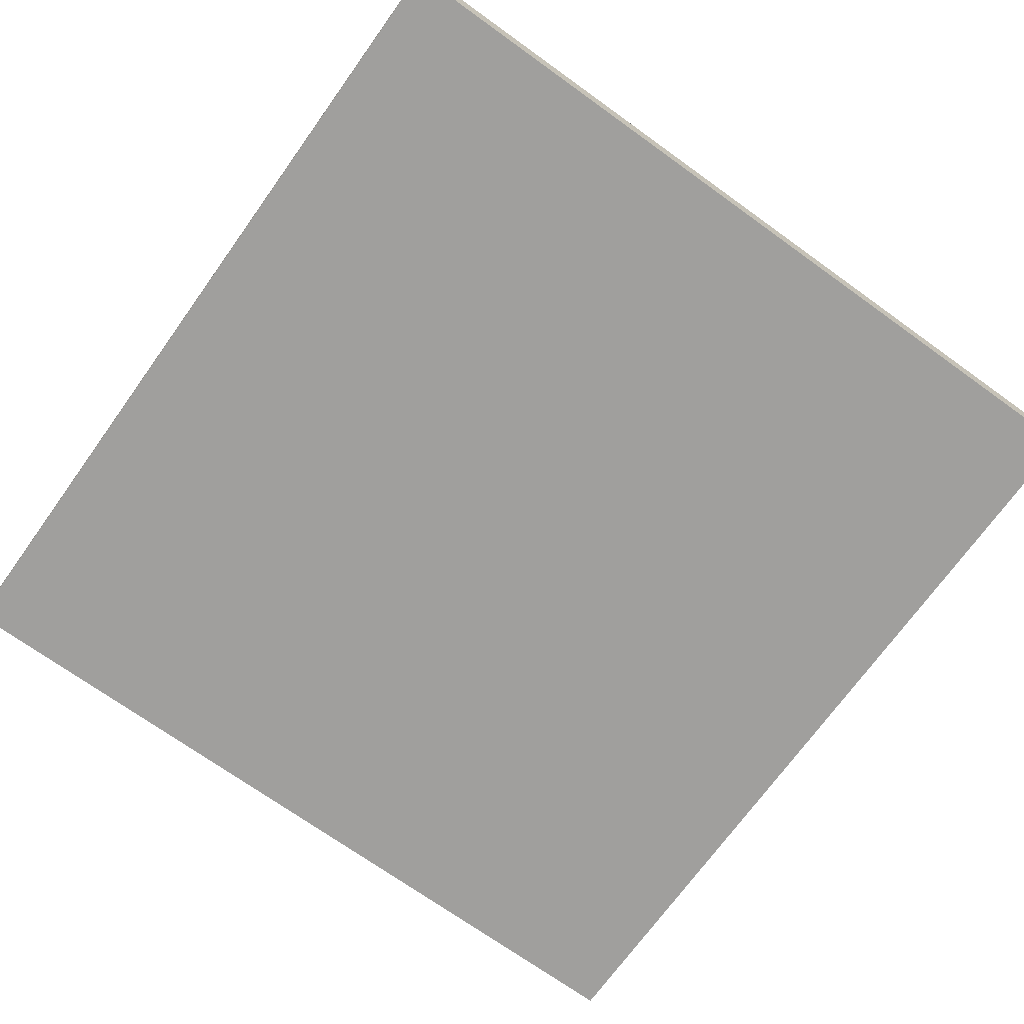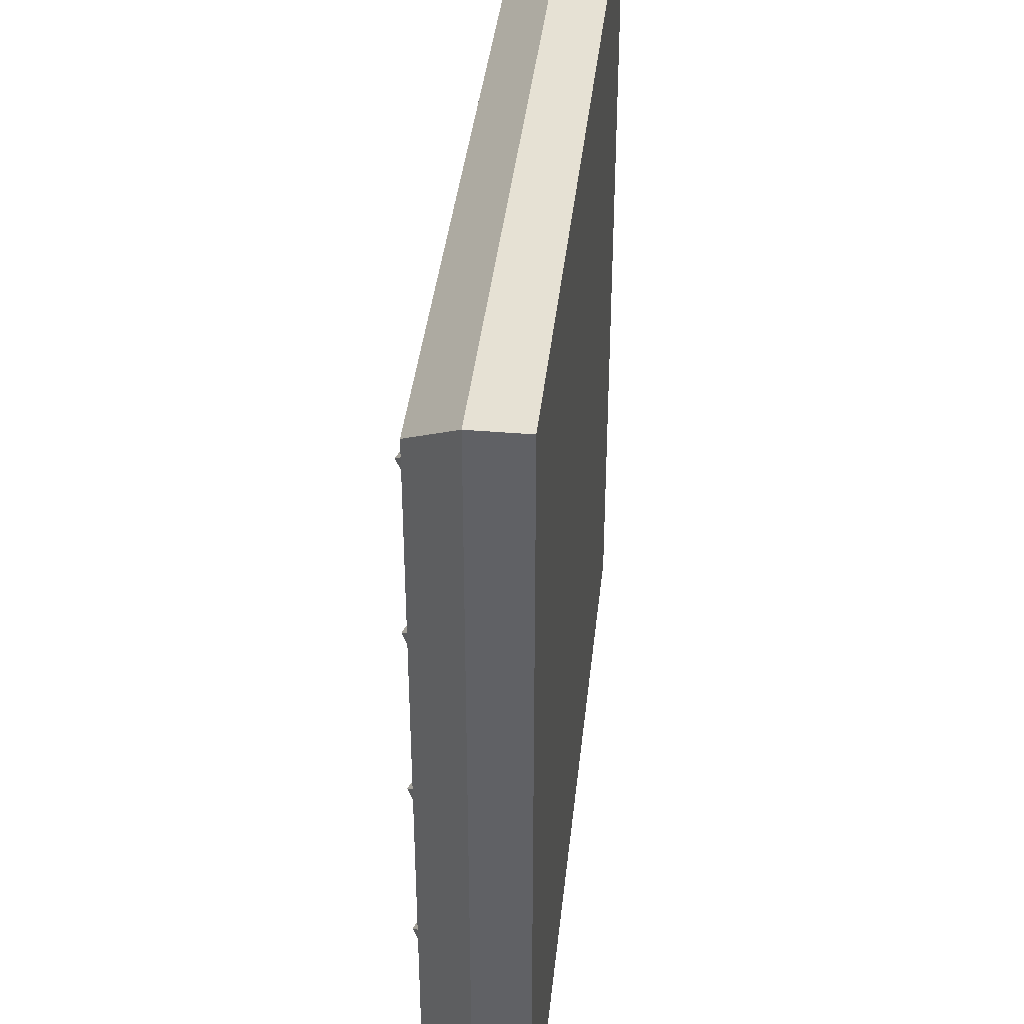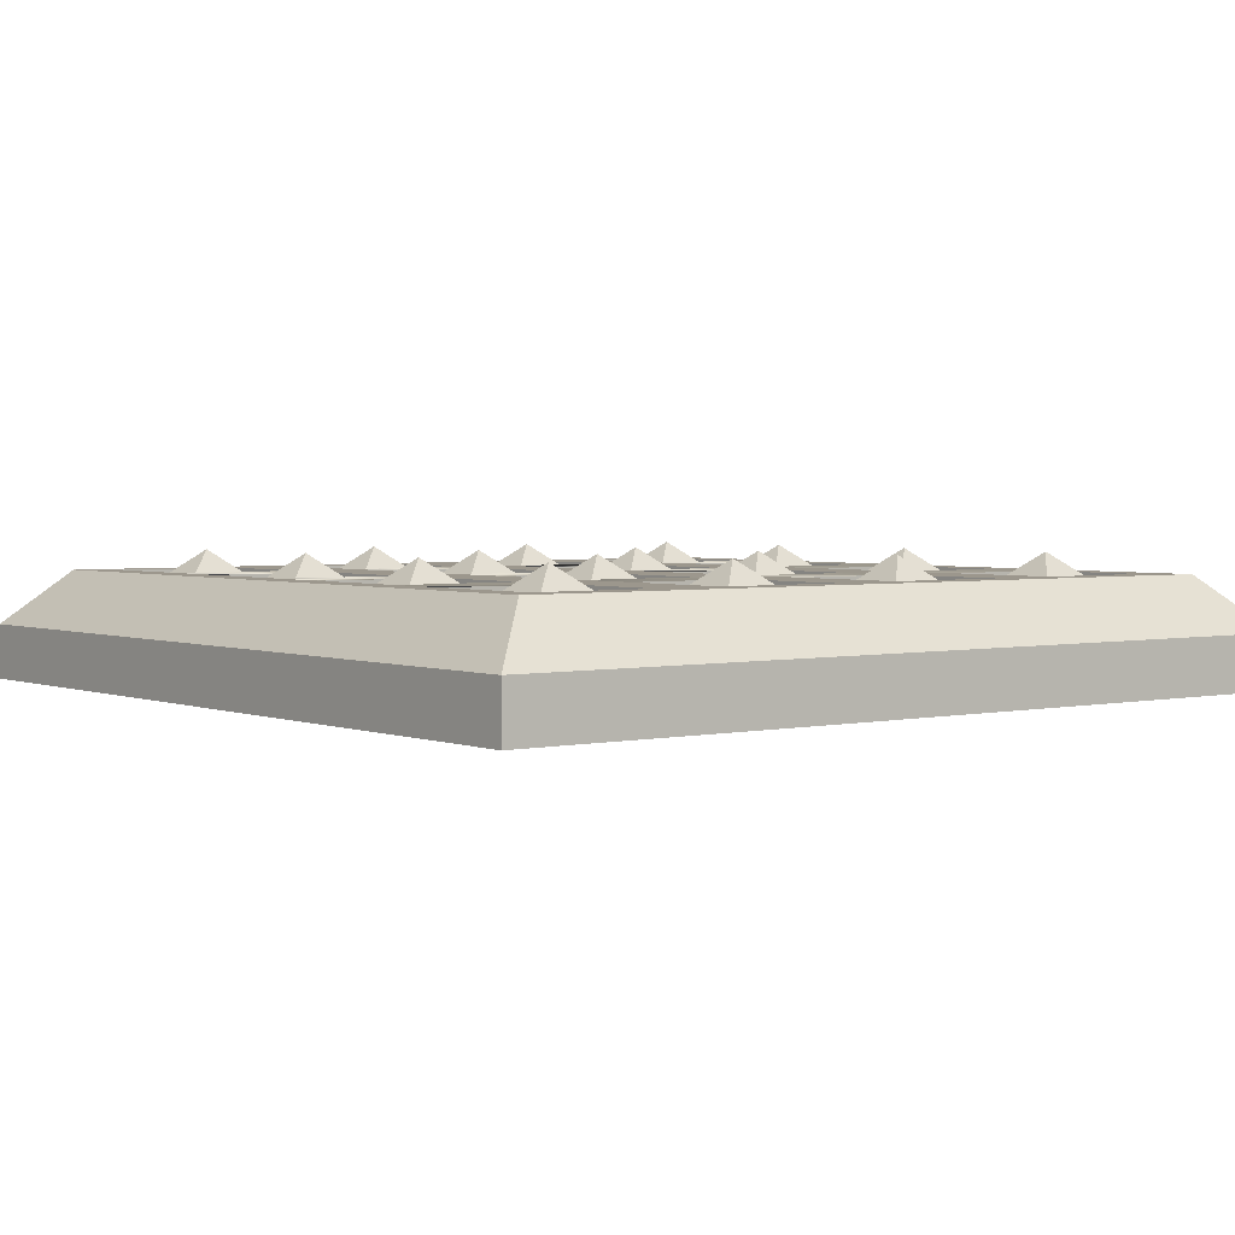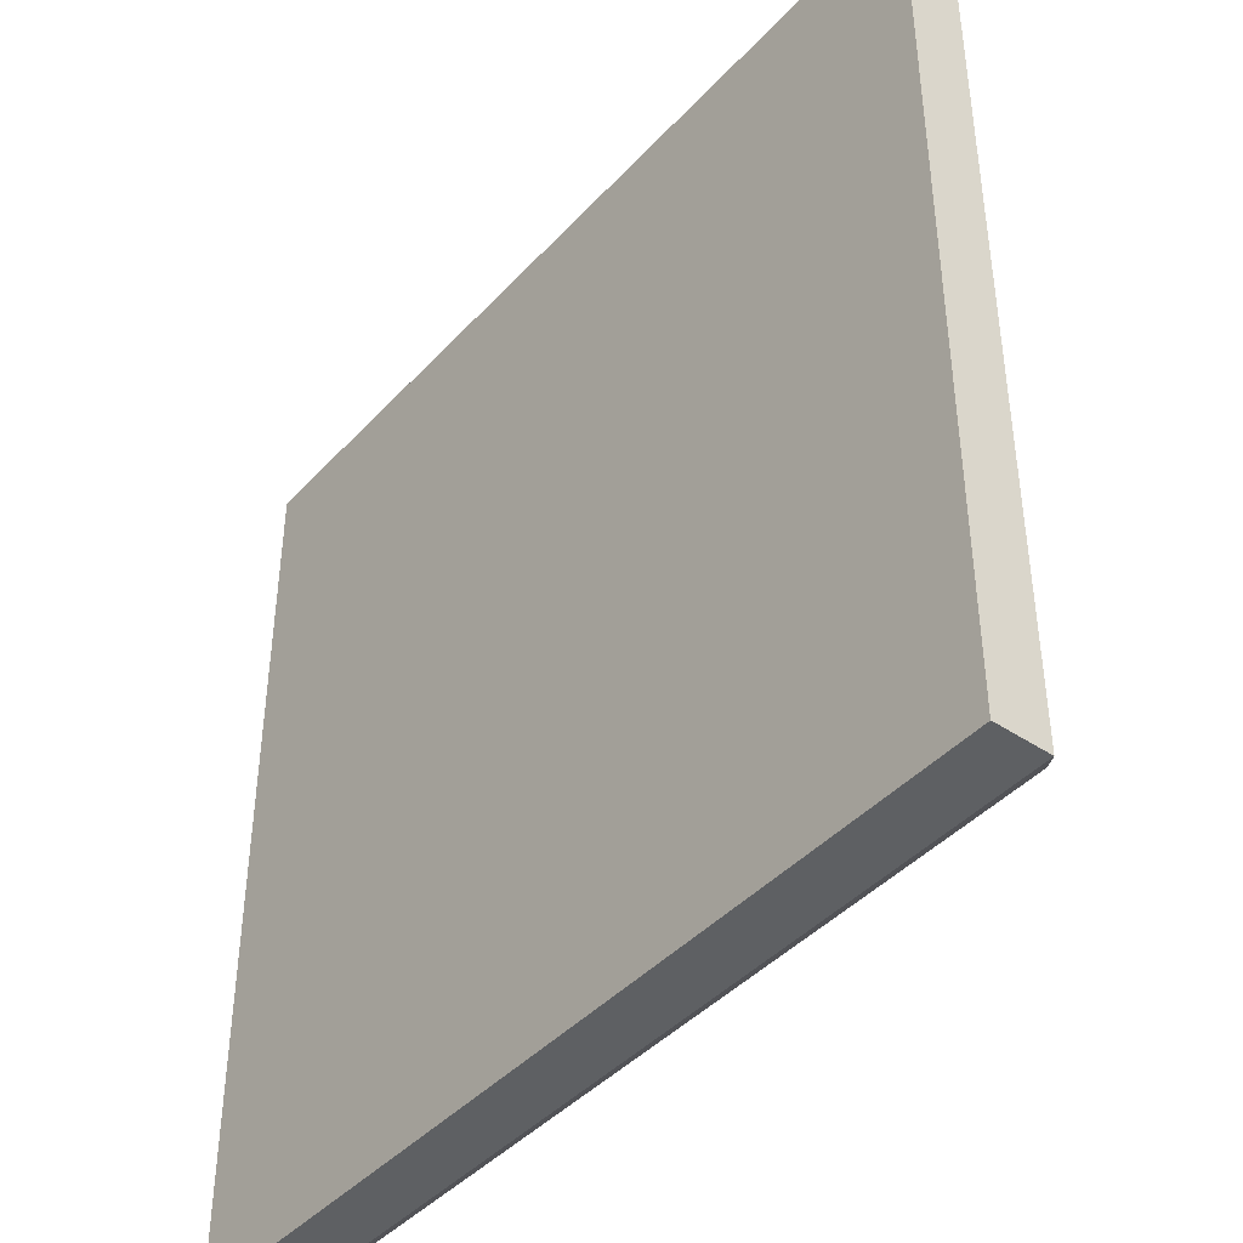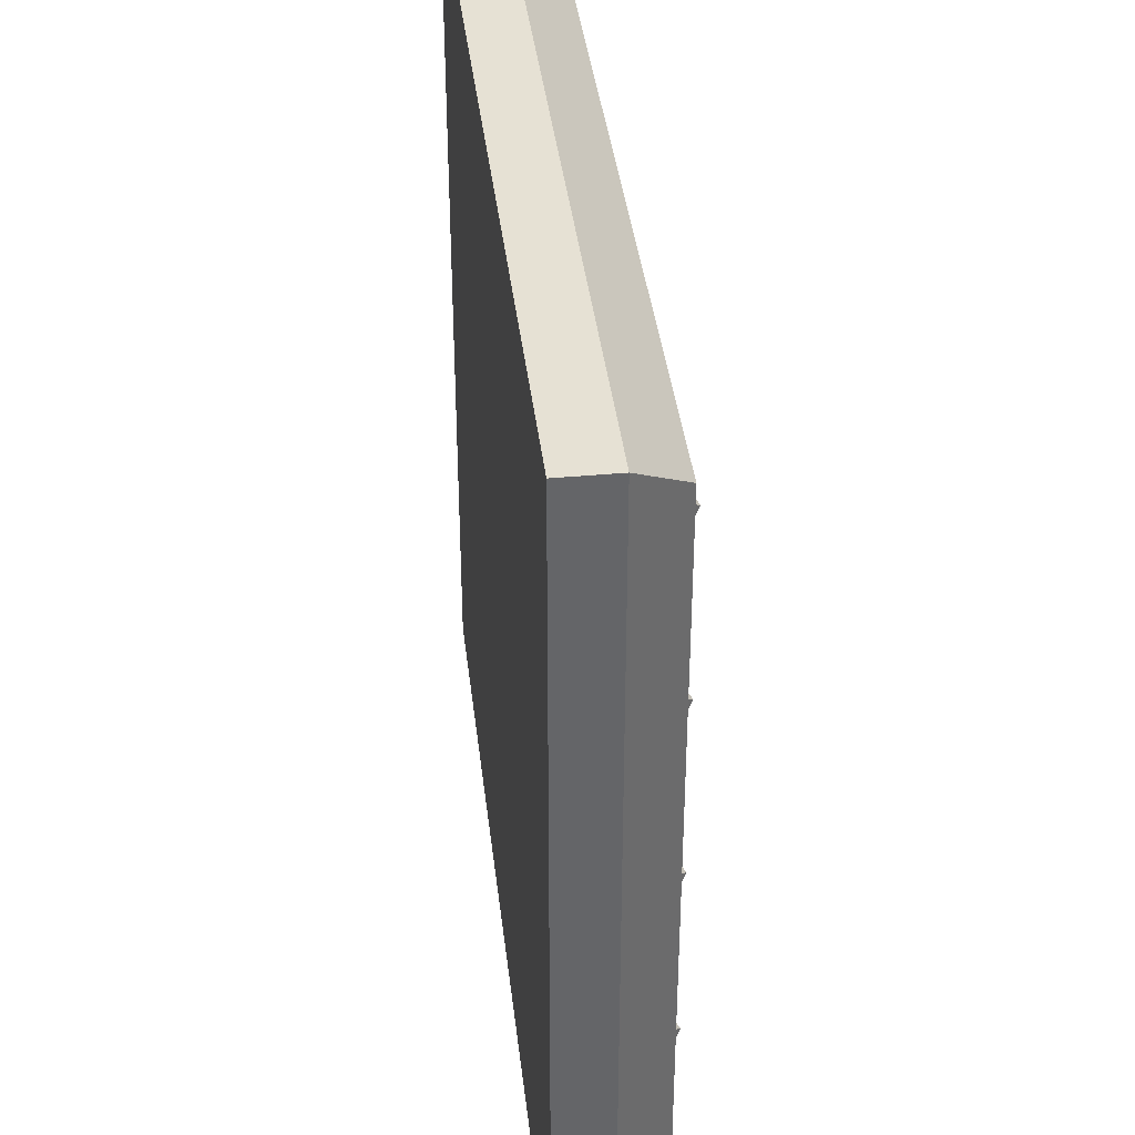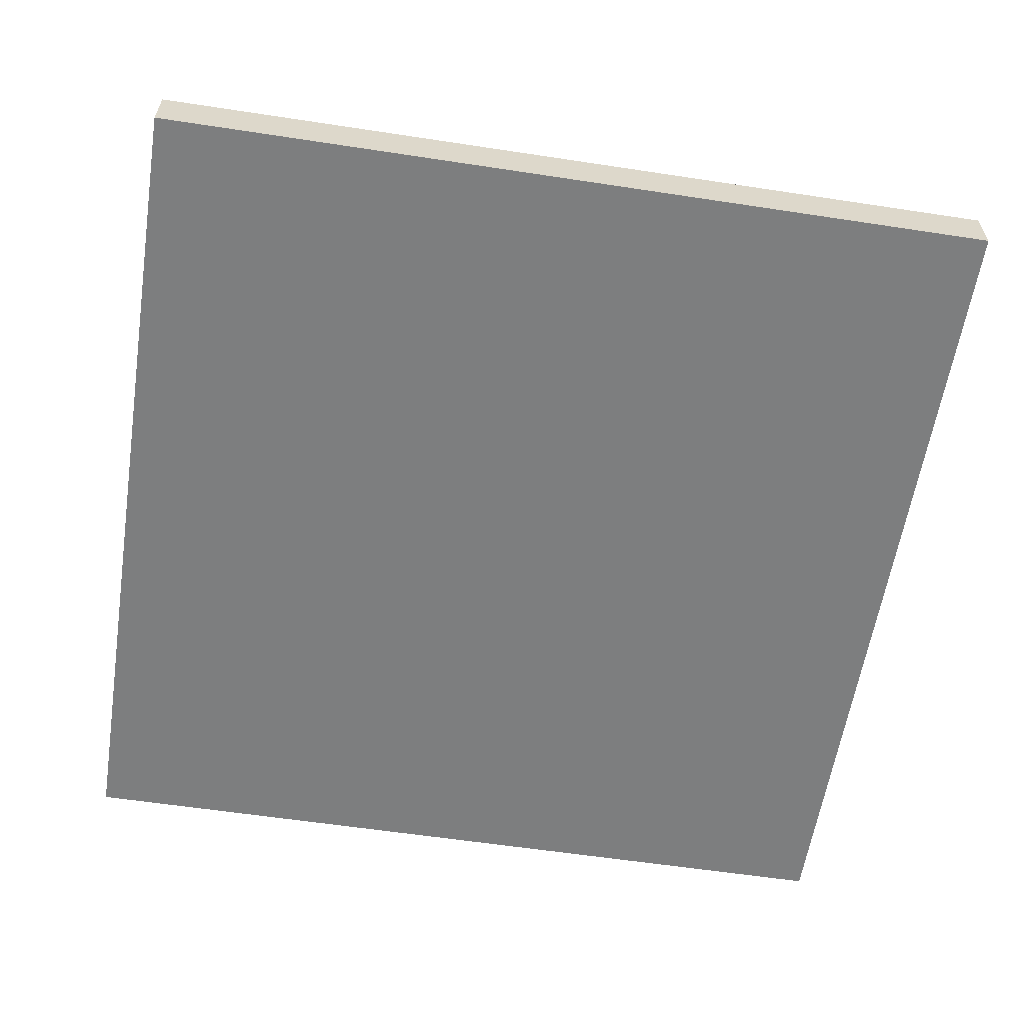
<metadata>
{"format":"obj","ext":"obj","renderer":"f3d","projection":"perspective","resolution":1024,"background":"white","views":[{"elev":-71.3,"azim":54.3,"up":"+Y"},{"elev":39.2,"azim":-83.9,"up":"+Z"},{"elev":2.9,"azim":142.4,"up":"+Y"},{"elev":-42.6,"azim":51.3,"up":"+Z"},{"elev":39.0,"azim":83.4,"up":"+Z"},{"elev":-59.3,"azim":-98.9,"up":"+Y"}]}
</metadata>
<code>
o spikesHidden
v -0.2662 0.1191 -0.0875
v -0.2094 0.07 -0.0315
v -0.2094 0.07 -0.1435
v -0.03195 0.07 -0.2065
v -0.03195 0.1 -0.3185
v -0.03195 0.07 -0.3185
v -0.03195 0.1 -0.2065
v -0.3231 0.1 -0.2065
v -0.2094 0.07 -0.2065
v -0.3231 0.07 -0.2065
v -0.2094 0.1 -0.2065
v -0.3231 0.07 -0.3185
v -0.3231 0.1 -0.3185
v 0.355 0.1 -0.35
v 0.3231 0.1 -0.3185
v 0.355 0.1 0.35
v -0.355 0.1 -0.35
v 0.2094 0.1 -0.3185
v 0.1456 0.1 -0.3185
v 0.2094 0.1 -0.2065
v 0.2094 0.1 -0.1435
v 0.2094 0.1 -0.0315
v 0.2094 0.1 0.0315
v 0.2094 0.1 0.1435
v 0.2094 0.1 0.2065
v 0.2094 0.1 0.3185
v 0.03195 0.1 -0.3185
v 0.03195 0.1 -0.2065
v 0.03195 0.1 -0.1435
v 0.03195 0.1 -0.0315
v 0.03195 0.1 0.0315
v 0.03195 0.1 0.1435
v 0.03195 0.1 0.2065
v 0.03195 0.1 0.3185
v -0.03195 0.1 0.3185
v -0.355 0.1 0.35
v 0.3231 0.1 0.3185
v 0.3231 0.1 -0.2065
v 0.3231 0.1 -0.1435
v 0.3231 0.1 -0.0315
v 0.3231 0.1 0.0315
v 0.3231 0.1 0.1435
v 0.3231 0.1 0.2065
v 0.1456 0.1 0.3185
v 0.1456 0.1 -0.2065
v 0.1456 0.1 -0.1435
v 0.1456 0.1 -0.0315
v 0.1456 0.1 0.0315
v 0.1456 0.1 0.1435
v 0.1456 0.1 0.2065
v -0.1456 0.1 -0.3185
v -0.2094 0.1 -0.3185
v -0.1456 0.1 -0.2065
v -0.1456 0.1 -0.1435
v -0.1456 0.1 -0.0315
v -0.1456 0.1 0.0315
v -0.1456 0.1 0.1435
v -0.1456 0.1 0.2065
v -0.1456 0.1 0.3185
v -0.3231 0.1 -0.1435
v -0.3231 0.1 -0.0315
v -0.3231 0.1 0.0315
v -0.3231 0.1 0.1435
v -0.3231 0.1 0.2065
v -0.3231 0.1 0.3185
v -0.2094 0.1 0.3185
v -0.2094 0.1 -0.1435
v -0.2094 0.1 -0.0315
v -0.2094 0.1 0.0315
v -0.2094 0.1 0.1435
v -0.2094 0.1 0.2065
v -0.03195 0.1 -0.1435
v -0.03195 0.1 -0.0315
v -0.03195 0.1 0.0315
v -0.03195 0.1 0.1435
v -0.03195 0.1 0.2065
v -0.1456 0.07 -0.3185
v 0.405 0.05 0.4
v -0.405 -0 0.4
v 0.405 -0 0.4
v -0.405 0.05 0.4
v -0.3231 0.07 0.1435
v -0.2662 0.1191 0.0875
v -0.3231 0.07 0.0315
v -0.405 0.05 -0.4
v 0.405 0.05 -0.4
v 0.03195 0.07 -0.3185
v 0.08875 0.1191 -0.2625
v 0.1456 0.07 -0.3185
v -0.2094 0.07 0.3185
v -0.2094 0.07 0.2065
v 0.1456 0.07 0.3185
v 0.03195 0.07 0.3185
v 0.2662 0.1191 -0.2625
v 0.3231 0.07 -0.2065
v 0.3231 0.07 -0.3185
v 0.3231 0.07 0.1435
v 0.3231 0.07 0.0315
v 0.03195 0.07 0.0315
v 0.08875 0.1191 0.0875
v 0.1456 0.07 0.0315
v -0.1456 0.07 0.2065
v -0.08875 0.1191 0.2625
v -0.03195 0.07 0.2065
v -0.08875 0.1191 -0.0875
v -0.03195 0.07 -0.0315
v -0.03195 0.07 -0.1435
v 0.08875 0.1191 0.2625
v 0.03195 0.07 0.2065
v -0.1456 0.07 -0.0315
v -0.1456 0.07 -0.1435
v 0.1456 0.07 0.2065
v 0.2094 0.07 0.2065
v 0.2094 0.07 0.3185
v 0.2094 0.07 -0.2065
v 0.2094 0.07 -0.3185
v 0.03195 0.07 -0.1435
v 0.1456 0.07 -0.1435
v -0.3231 0.07 -0.1435
v -0.08875 0.1191 0.0875
v -0.03195 0.07 0.1435
v -0.03195 0.07 0.0315
v 0.2094 0.07 -0.1435
v 0.3231 0.07 -0.1435
v 0.3231 0.07 0.3185
v 0.2094 0.07 0.1435
v 0.2662 0.1191 0.2625
v 0.3231 0.07 0.2065
v 0.08875 0.1191 -0.0875
v 0.1456 0.07 -0.0315
v -0.3231 0.07 0.3185
v -0.2662 0.1191 0.2625
v -0.2094 0.07 0.1435
v -0.03195 0.07 0.3185
v -0.1456 0.07 0.0315
v -0.1456 0.07 0.3185
v -0.1456 0.07 -0.2065
v -0.08875 0.1191 -0.2625
v 0.2094 0.07 -0.0315
v 0.2662 0.1191 -0.0875
v -0.2094 0.07 0.0315
v -0.3231 0.07 -0.0315
v 0.03195 0.07 -0.0315
v -0.3231 0.07 0.2065
v 0.2094 0.07 0.0315
v -0.405 0 -0.4
v -0.1456 0.07 0.1435
v 0.03195 0.07 -0.2065
v 0.405 0 -0.4
v 0.1456 0.07 -0.2065
v -0.2094 0.07 -0.3185
v 0.3231 0.07 -0.0315
v 0.03195 0.07 0.1435
v 0.1456 0.07 0.1435
v -0.2662 0.1191 -0.2625
v 0.2662 0.1191 0.0875
f 1 2 3
f 4 5 6
f 5 4 7
f 8 9 10
f 9 8 11
f 8 12 13
f 12 8 10
f 14 15 16
f 15 14 17
f 15 17 18
f 18 17 19
f 18 19 20
f 20 19 21
f 21 19 22
f 22 19 23
f 23 19 24
f 24 19 25
f 25 19 26
f 19 17 27
f 27 17 5
f 27 5 28
f 28 5 29
f 29 5 30
f 30 5 31
f 31 5 32
f 32 5 33
f 33 5 34
f 35 34 5
f 36 34 35
f 36 37 26
f 16 37 36
f 37 16 15
f 37 15 38
f 37 38 39
f 37 39 40
f 37 40 41
f 37 41 42
f 37 42 43
f 36 44 34
f 36 26 44
f 44 26 19
f 44 19 45
f 44 45 46
f 44 46 47
f 44 47 48
f 44 48 49
f 44 49 50
f 32 50 49
f 50 32 33
f 30 48 47
f 48 30 31
f 28 46 45
f 46 28 29
f 24 43 42
f 43 24 25
f 5 17 51
f 51 17 52
f 51 52 53
f 53 52 54
f 54 52 55
f 55 52 56
f 56 52 57
f 57 52 58
f 58 52 59
f 52 17 13
f 13 17 8
f 8 17 60
f 60 17 61
f 61 17 62
f 62 17 63
f 63 17 64
f 64 17 65
f 36 65 17
f 36 35 59
f 36 59 66
f 36 66 65
f 66 59 52
f 66 52 11
f 66 11 67
f 8 67 11
f 67 8 60
f 66 67 68
f 66 68 69
f 61 69 68
f 69 61 62
f 66 69 70
f 66 70 71
f 63 71 70
f 71 63 64
f 35 5 7
f 35 7 72
f 35 72 73
f 35 73 74
f 35 74 75
f 35 75 76
f 57 76 75
f 76 57 58
f 55 74 73
f 74 55 56
f 53 72 7
f 72 53 54
f 22 41 40
f 41 22 23
f 20 39 38
f 39 20 21
f 5 77 6
f 77 5 51
f 78 79 80
f 79 78 81
f 82 83 84
f 85 36 17
f 36 85 81
f 14 78 86
f 78 14 16
f 87 88 89
f 90 71 91
f 71 90 66
f 34 92 93
f 92 34 44
f 94 95 96
f 97 41 98
f 41 97 42
f 99 100 101
f 102 103 104
f 105 106 107
f 93 108 109
f 110 105 111
f 50 109 112
f 109 50 33
f 26 113 25
f 113 26 114
f 115 94 116
f 110 106 105
f 46 117 118
f 117 46 29
f 119 1 3
f 120 121 122
f 39 123 124
f 123 39 21
f 26 125 114
f 125 26 37
f 24 97 126
f 97 24 42
f 113 127 128
f 129 130 118
f 131 90 132
f 82 133 83
f 103 134 104
f 135 120 122
f 136 103 102
f 116 94 96
f 132 90 91
f 137 4 138
f 134 76 104
f 76 134 35
f 139 140 123
f 84 83 141
f 61 119 60
f 119 61 142
f 123 140 124
f 109 108 112
f 20 95 115
f 95 20 38
f 15 116 96
f 116 15 18
f 76 102 104
f 102 76 58
f 143 130 129
f 59 134 136
f 134 59 35
f 106 72 107
f 72 106 73
f 93 92 108
f 71 144 91
f 144 71 64
f 108 92 112
f 61 2 142
f 2 61 68
f 41 145 98
f 145 41 23
f 142 2 1
f 79 85 146
f 85 79 81
f 125 43 128
f 43 125 37
f 136 134 103
f 57 121 147
f 121 57 75
f 34 109 33
f 109 34 93
f 147 121 120
f 137 138 77
f 148 88 87
f 59 102 58
f 102 59 136
f 78 149 86
f 149 78 80
f 16 81 78
f 81 16 36
f 142 1 119
f 121 74 122
f 74 121 75
f 88 150 89
f 9 52 151
f 52 9 11
f 140 152 124
f 117 129 118
f 139 152 140
f 153 154 100
f 114 125 127
f 114 127 113
f 24 145 23
f 145 24 126
f 53 4 137
f 4 53 7
f 43 113 128
f 113 43 25
f 57 135 56
f 135 57 147
f 155 9 151
f 32 99 31
f 99 32 153
f 144 132 91
f 115 95 94
f 156 97 98
f 148 150 88
f 10 9 155
f 32 154 153
f 154 32 49
f 154 48 101
f 48 154 49
f 74 135 122
f 135 74 56
f 131 132 144
f 92 50 112
f 50 92 44
f 48 99 101
f 99 48 31
f 17 86 85
f 86 17 14
f 126 156 145
f 138 4 6
f 53 77 51
f 77 53 137
f 52 12 151
f 12 52 13
f 28 87 27
f 87 28 148
f 19 87 89
f 87 19 27
f 85 149 146
f 149 85 86
f 79 149 80
f 149 79 146
f 143 129 117
f 130 46 118
f 46 130 47
f 20 116 18
f 116 20 115
f 2 67 3
f 67 2 68
f 55 106 110
f 106 55 73
f 55 111 54
f 111 55 110
f 95 15 96
f 15 95 38
f 126 97 156
f 133 69 141
f 69 133 70
f 22 152 139
f 152 22 40
f 67 119 3
f 119 67 60
f 63 84 62
f 84 63 82
f 152 39 124
f 39 152 40
f 72 111 107
f 111 72 54
f 22 123 21
f 123 22 139
f 150 19 89
f 19 150 45
f 63 133 82
f 133 63 70
f 153 100 99
f 10 155 12
f 28 150 148
f 150 28 45
f 65 90 131
f 90 65 66
f 12 155 151
f 83 133 141
f 30 130 143
f 130 30 47
f 147 120 135
f 100 154 101
f 111 105 107
f 145 156 98
f 65 144 64
f 144 65 131
f 30 117 29
f 117 30 143
f 77 138 6
f 127 125 128
f 69 84 141
f 84 69 62

</code>
